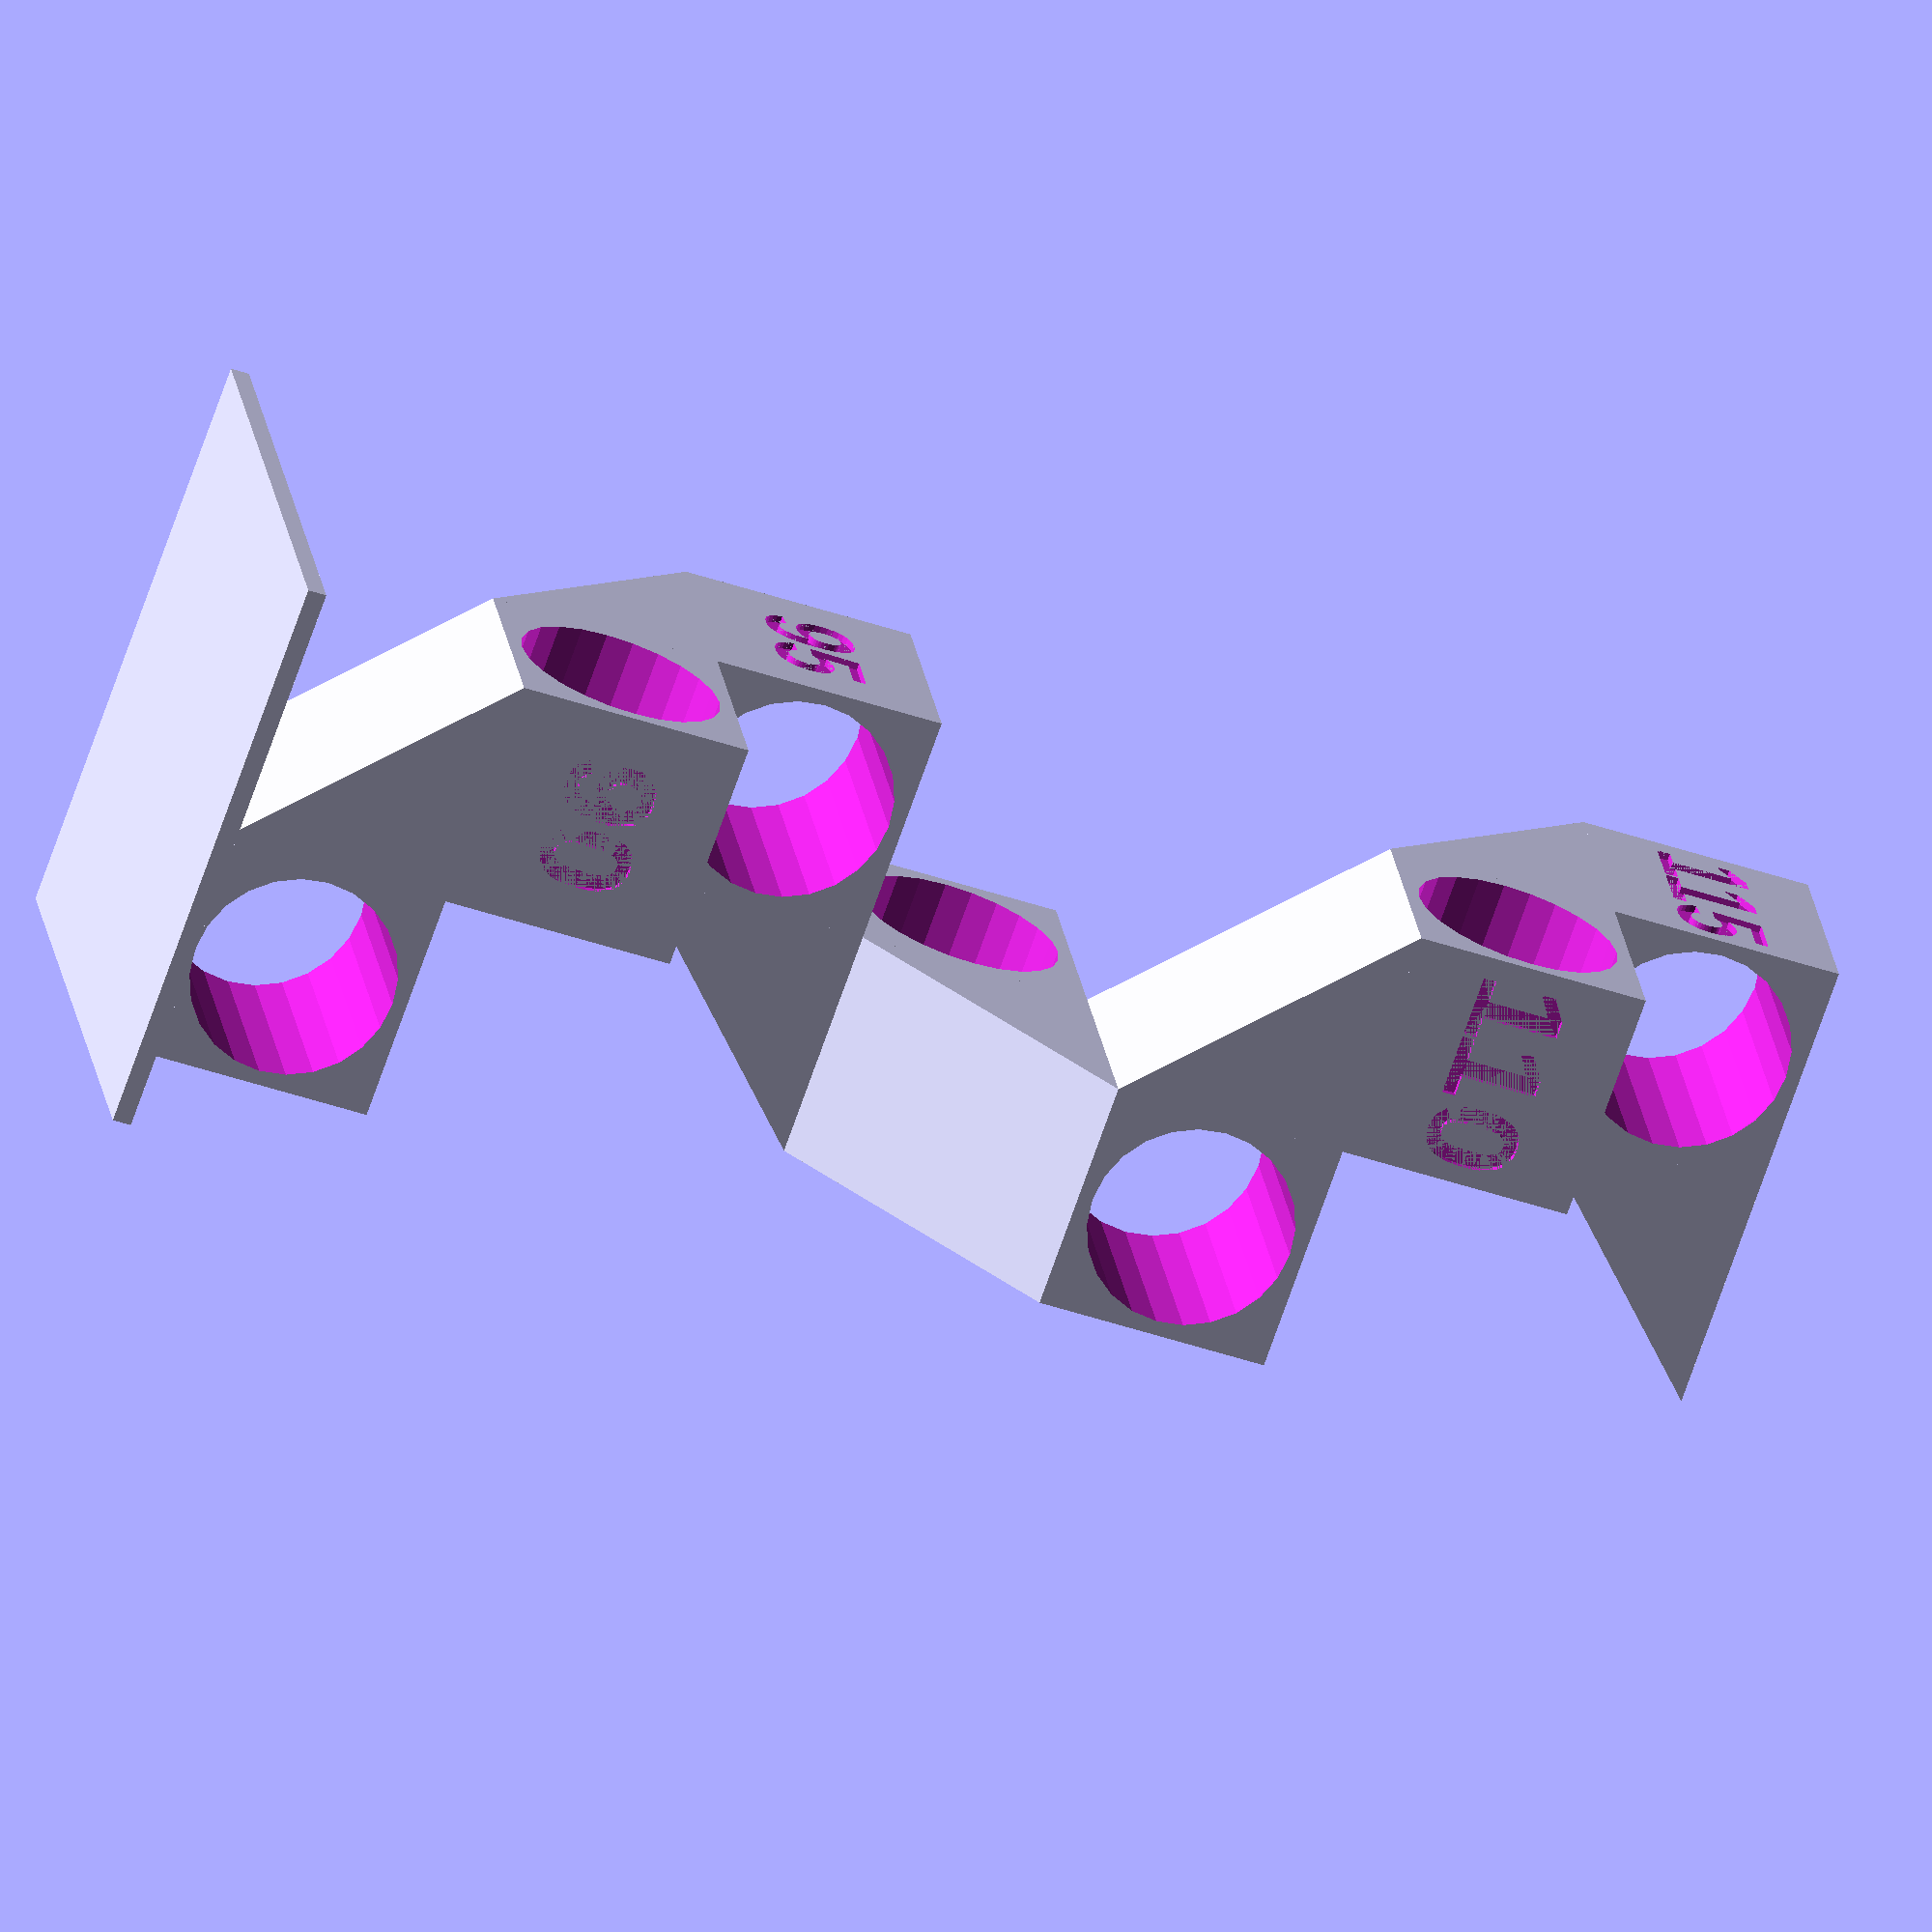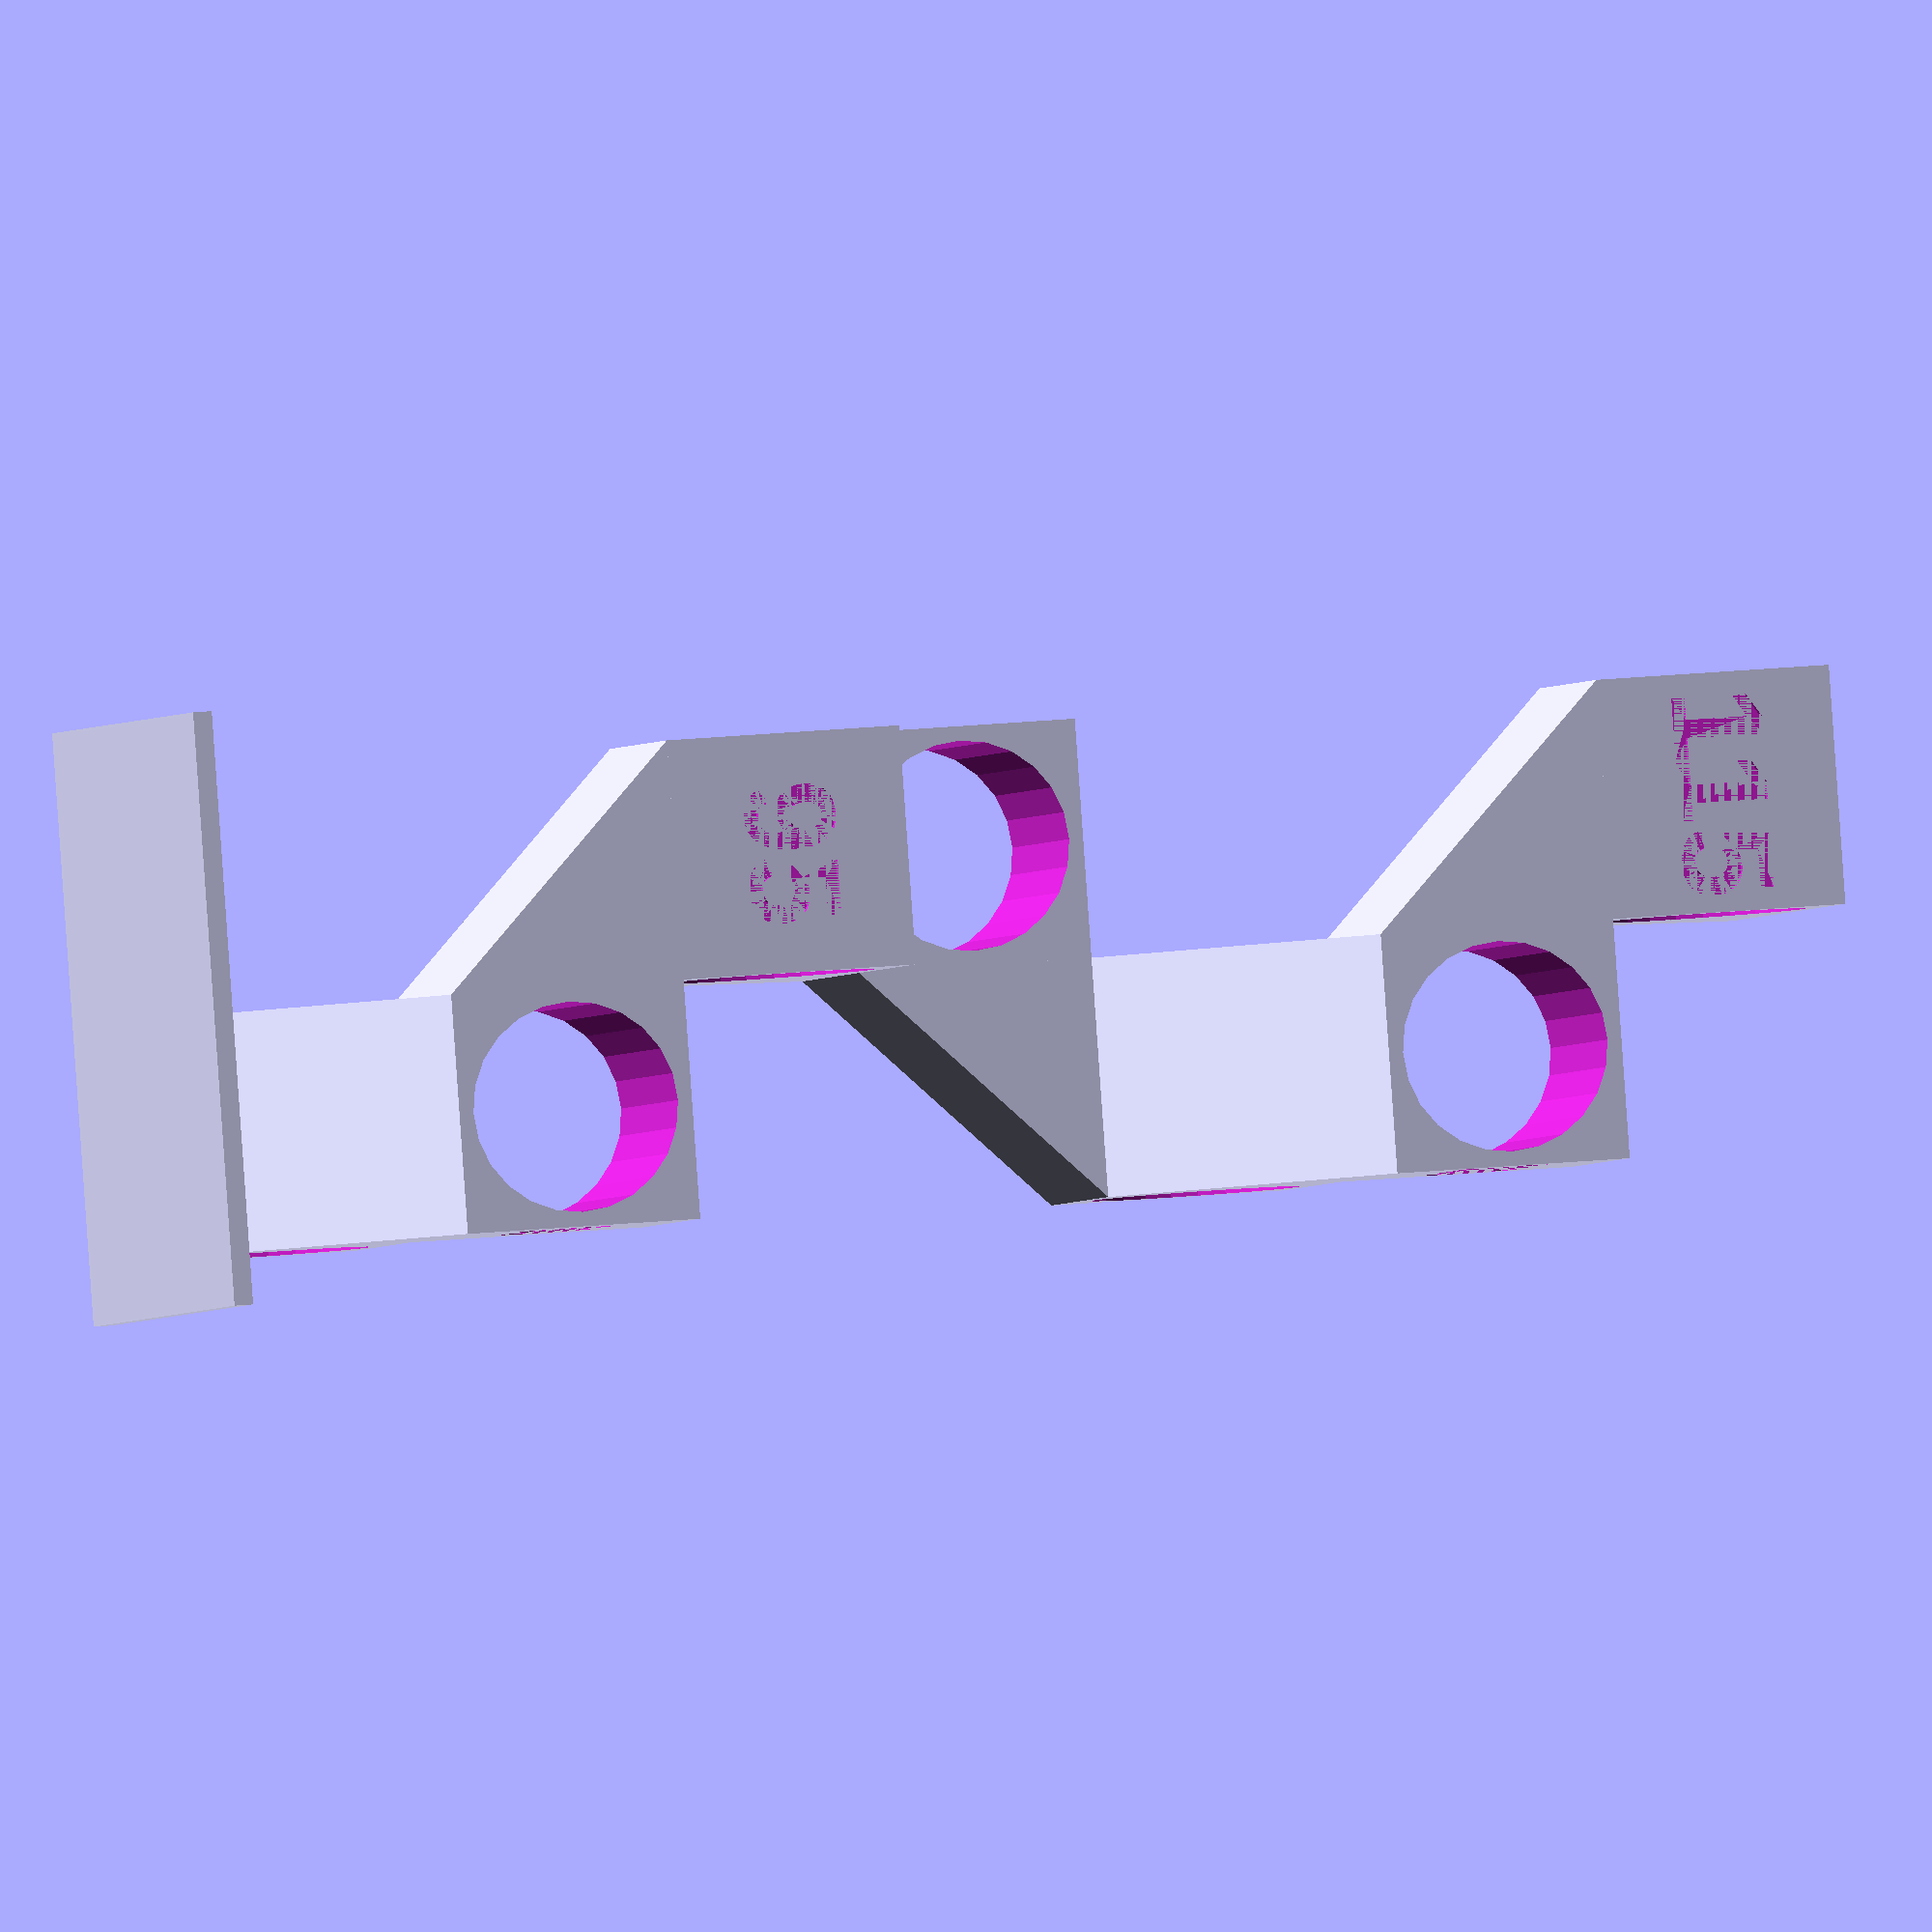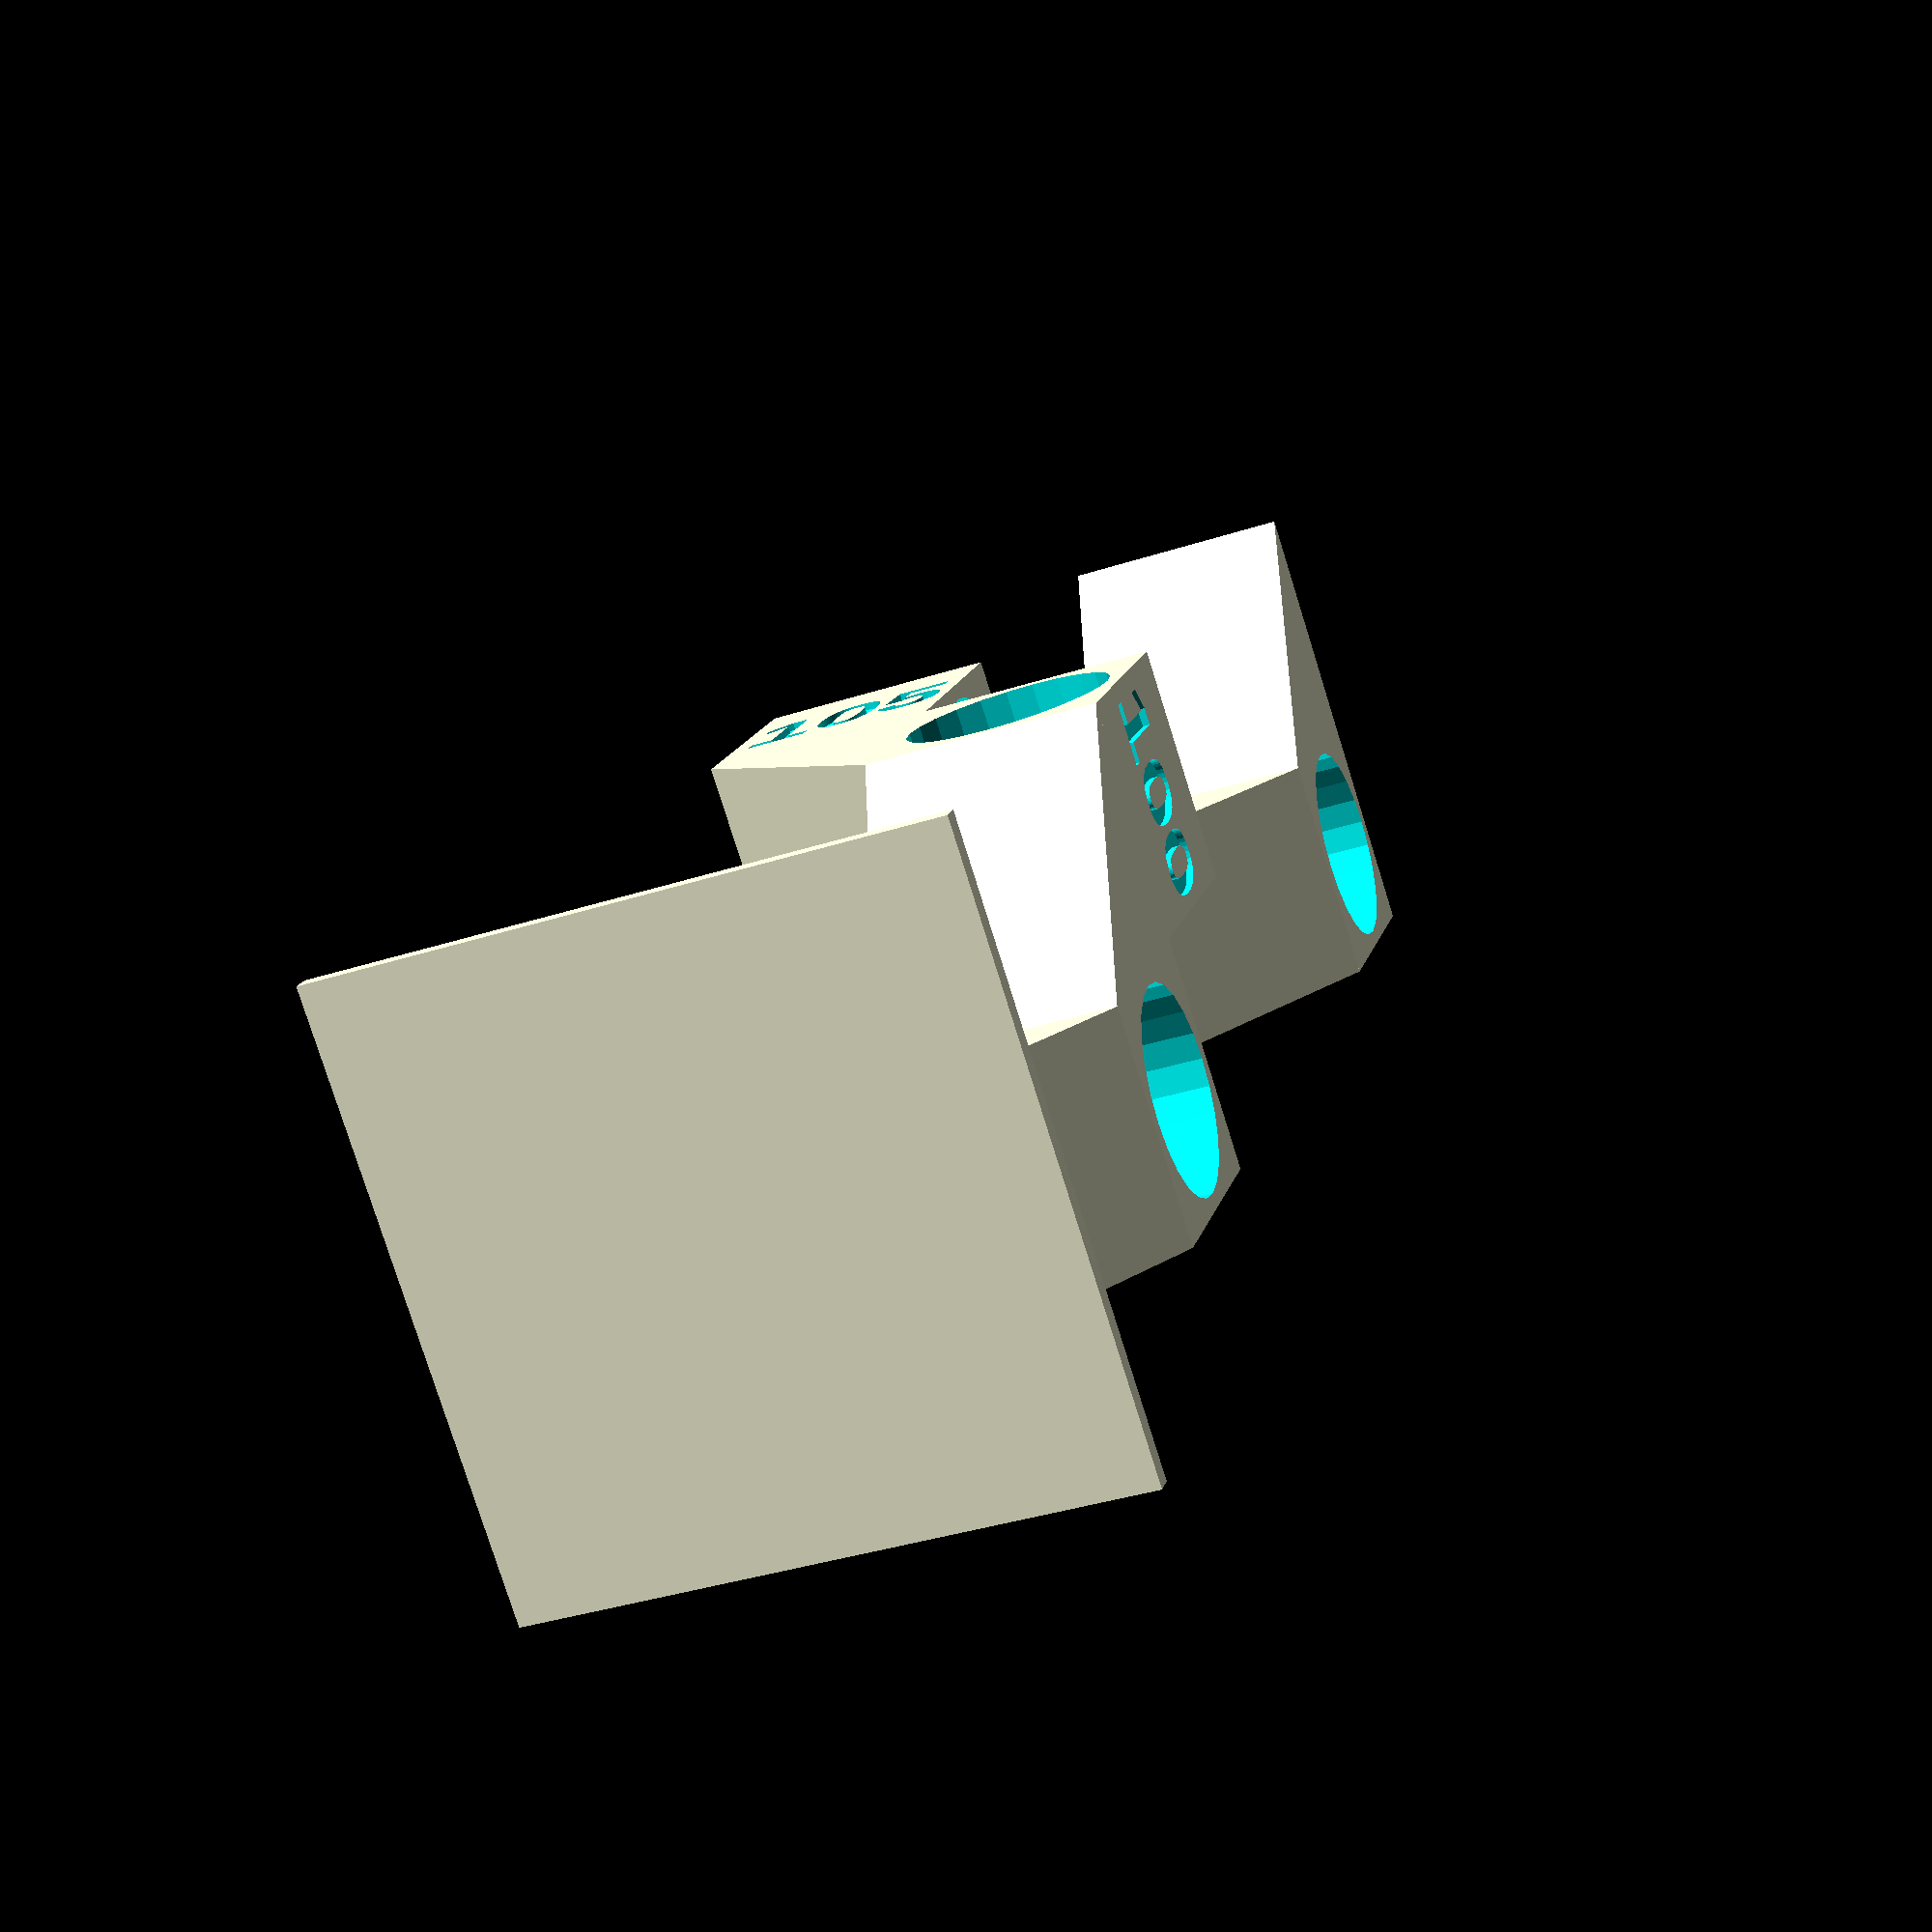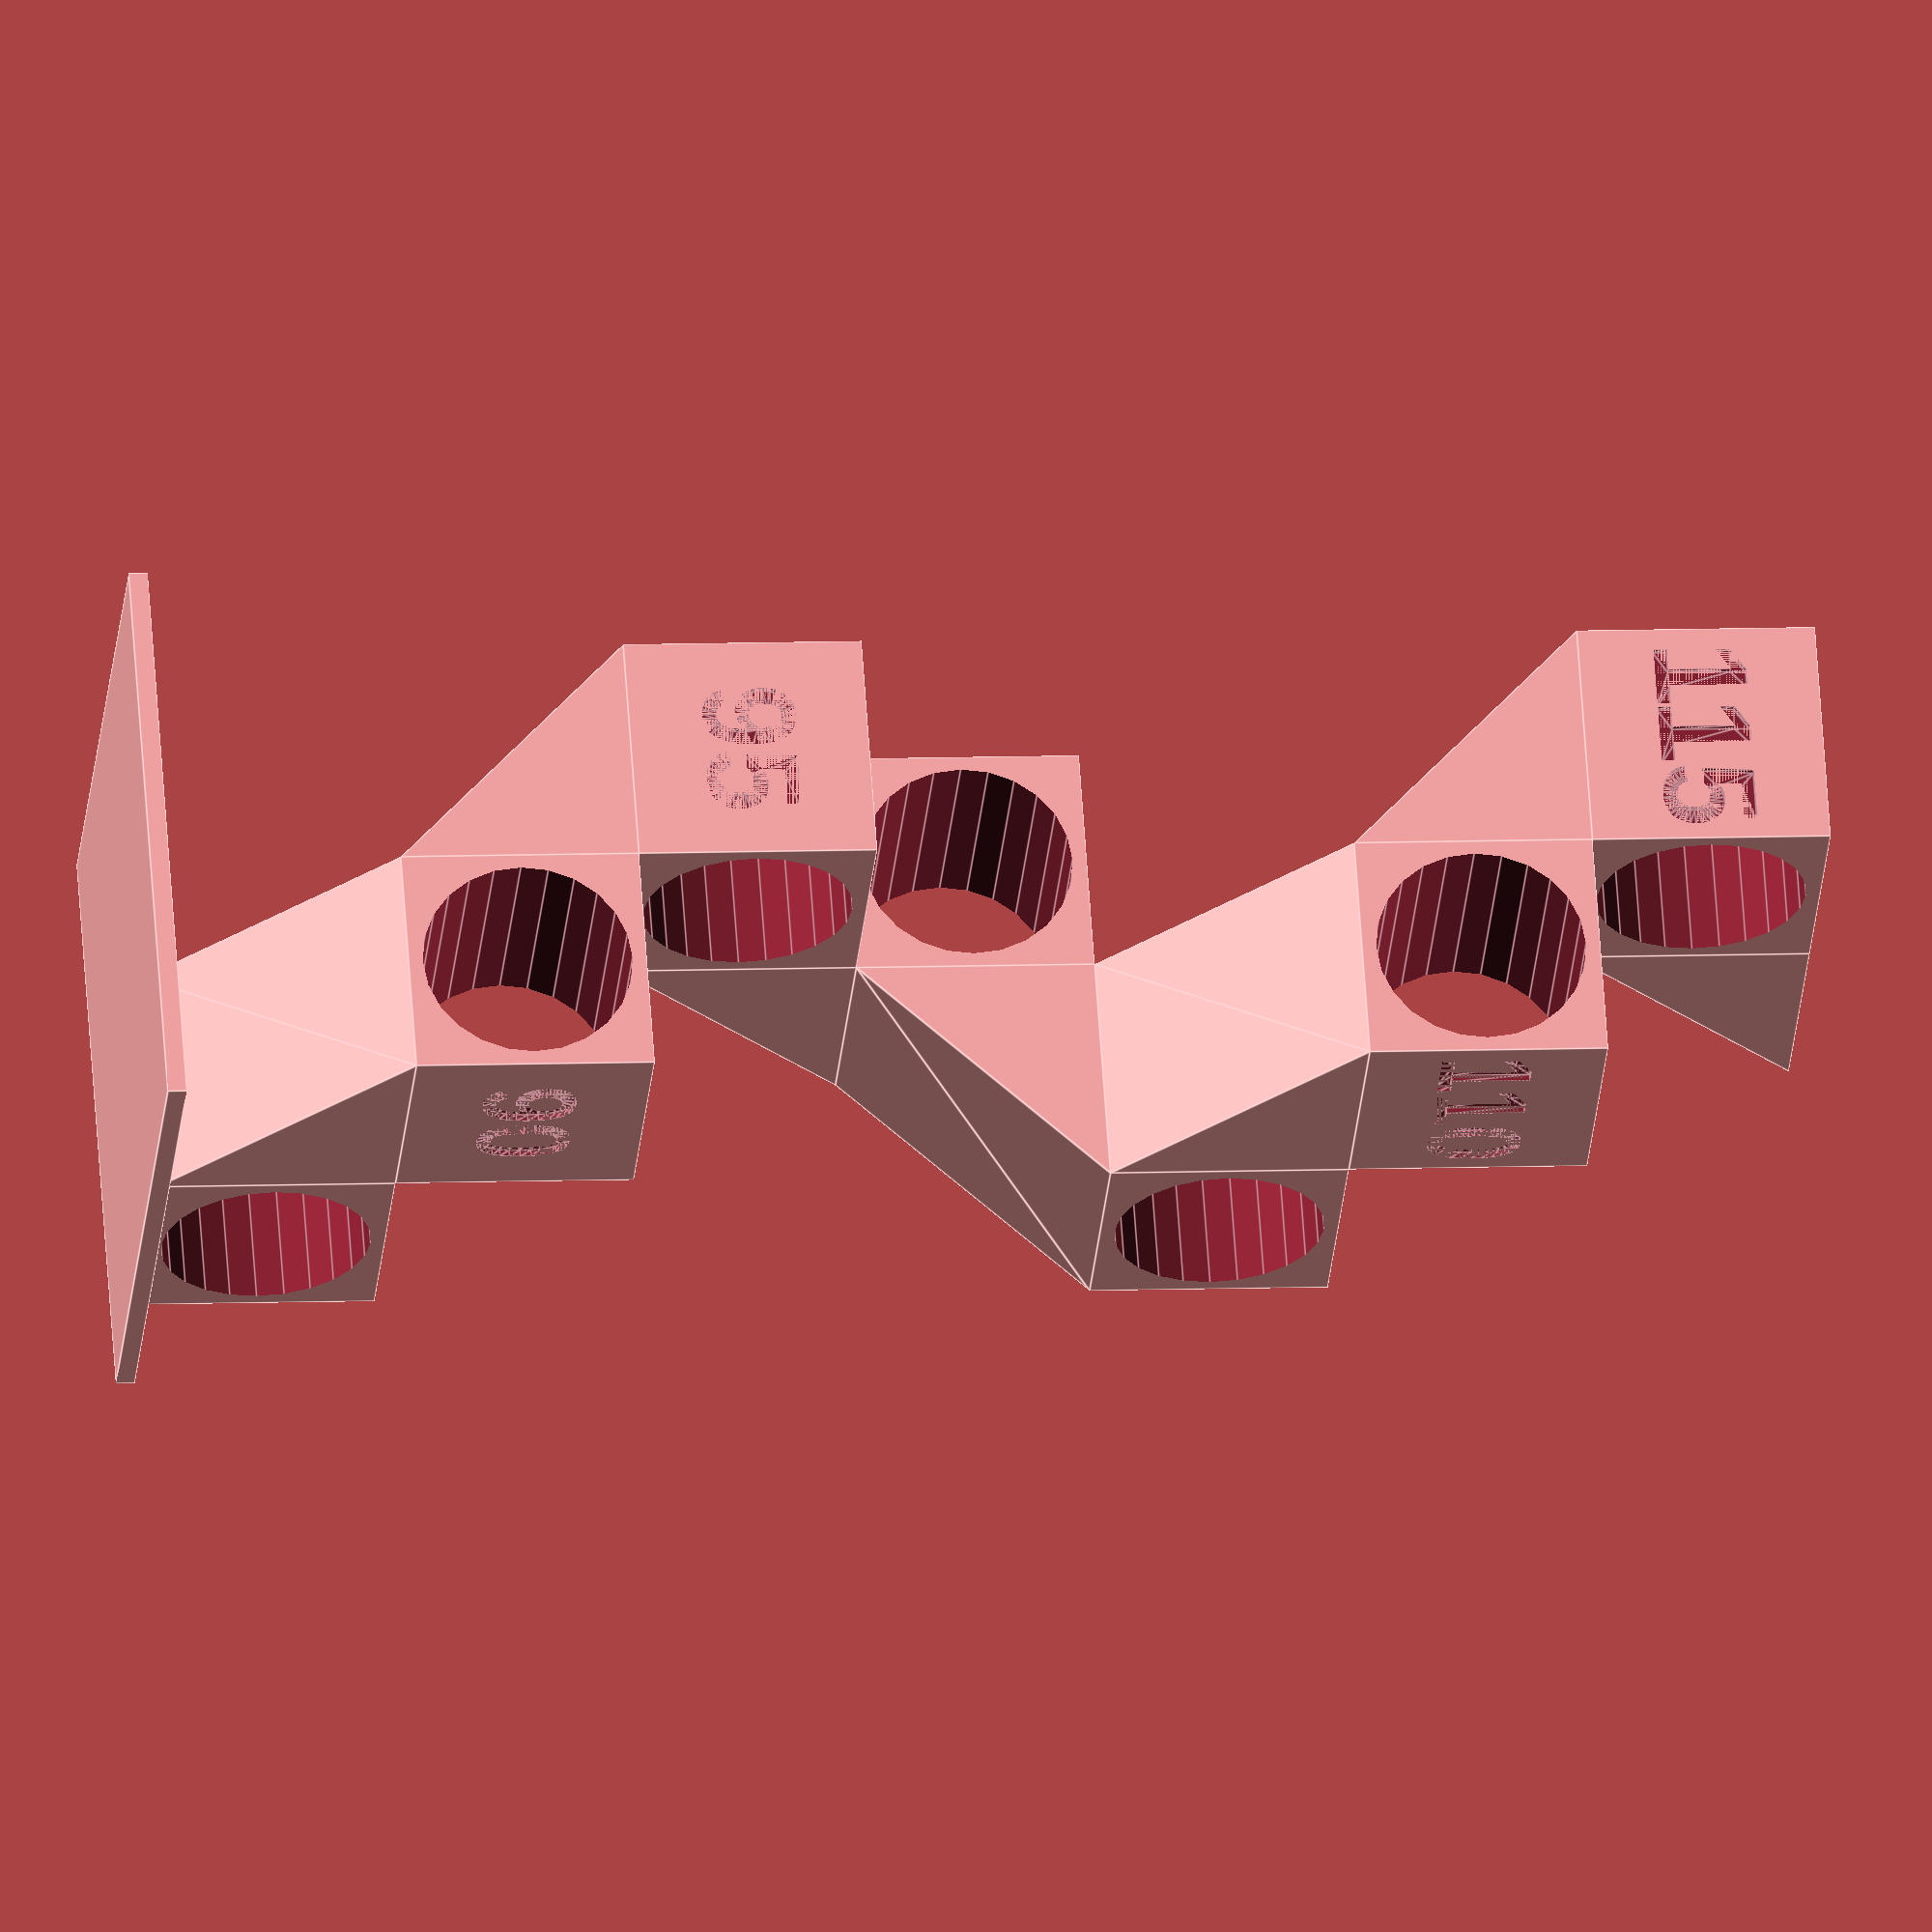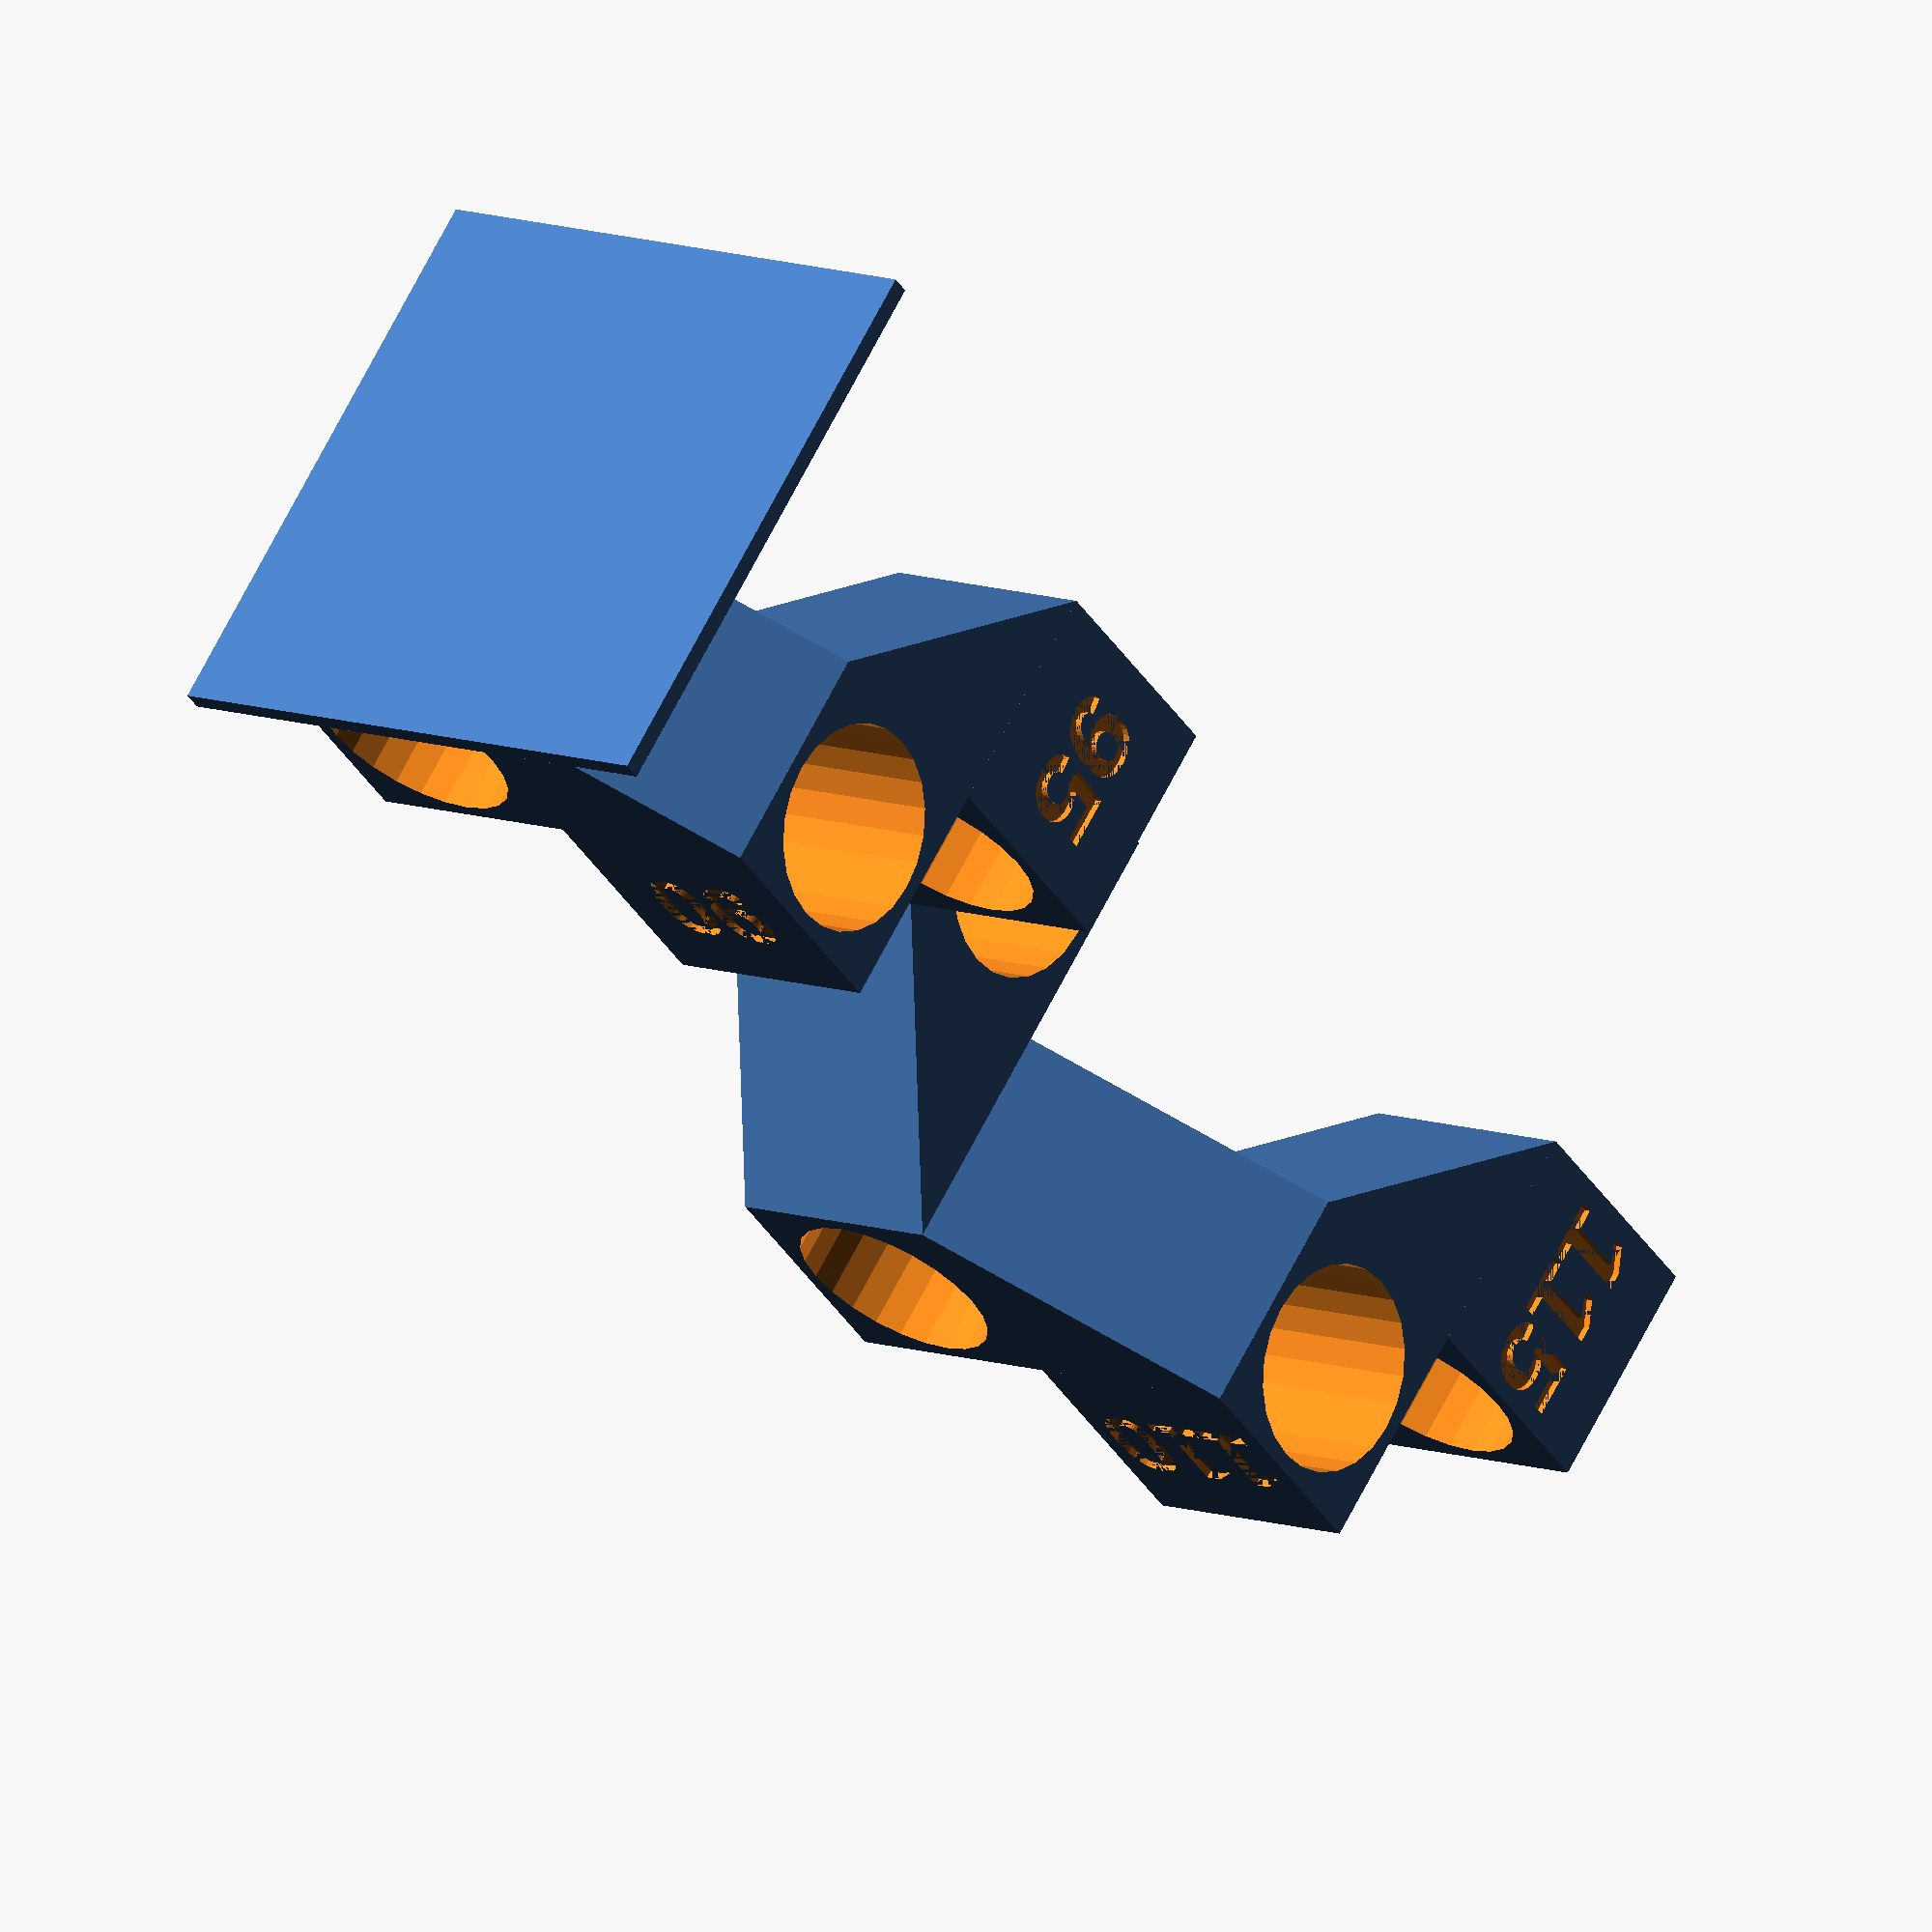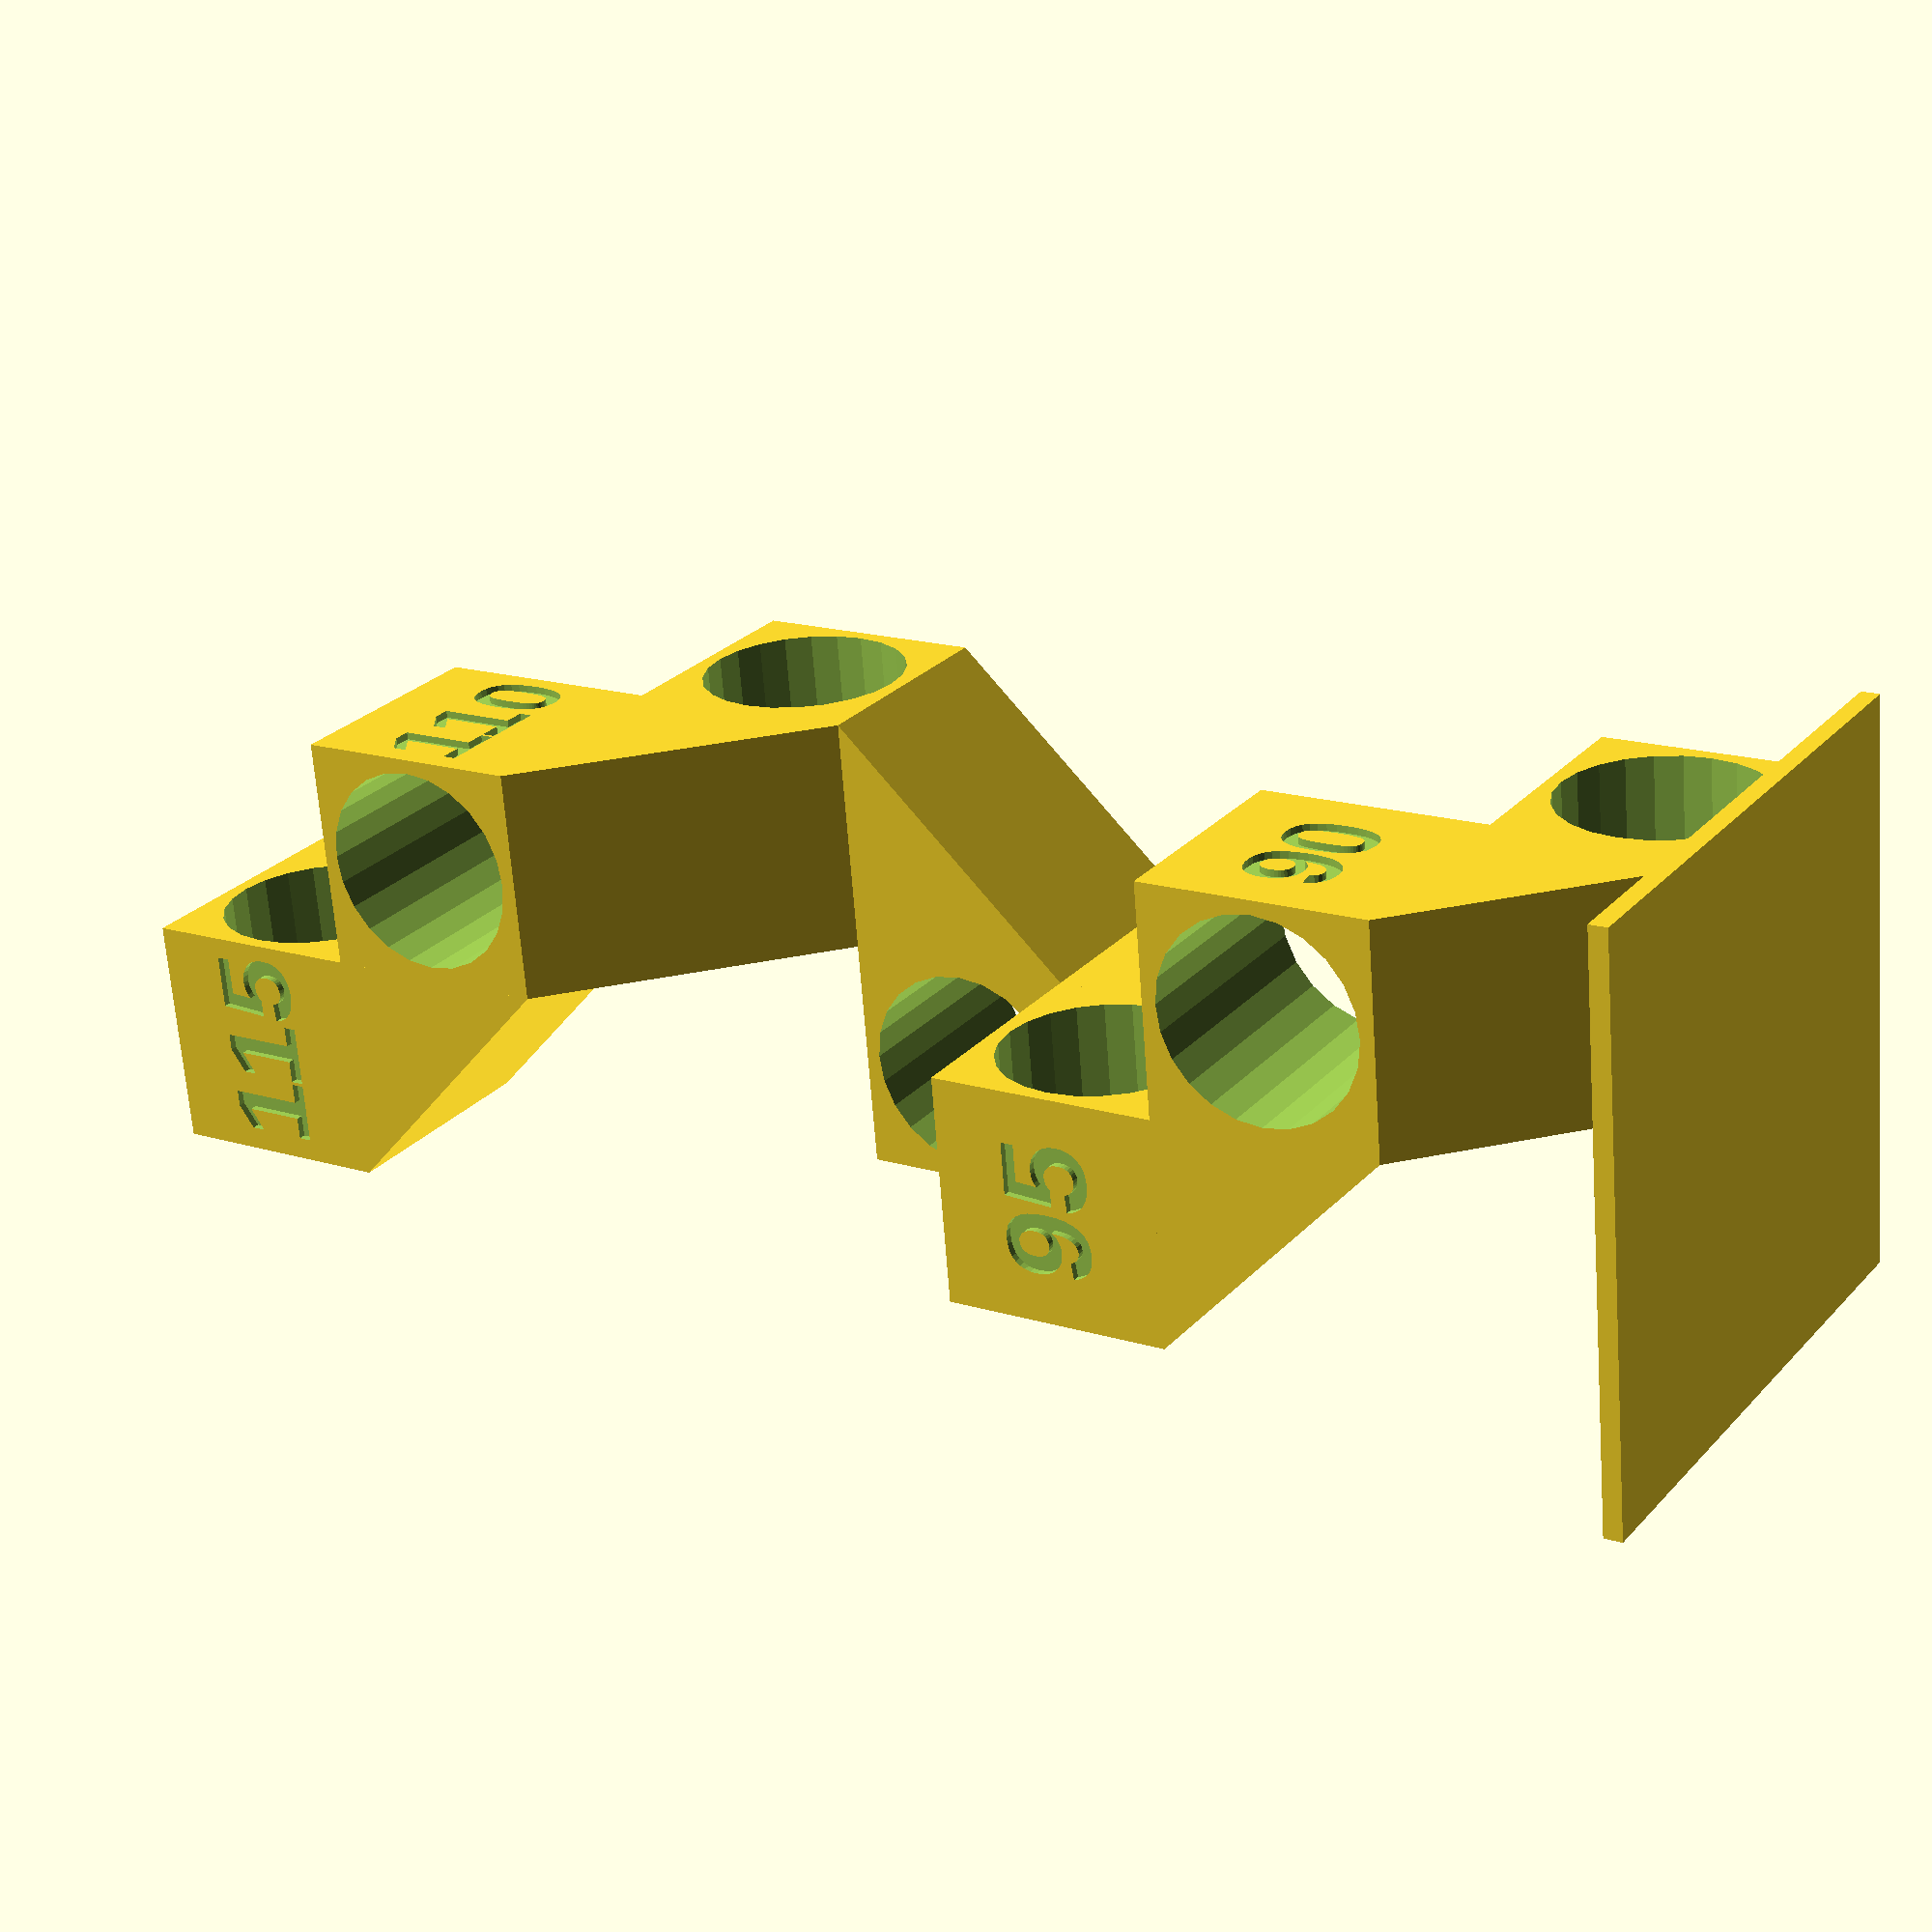
<openscad>
/* [General Parameters] */
// The label to add to the tower
Tower_Label = "";

// The temperature the tower was printed at
Temperature_Label = "";

// Text to prefix to the section labels
Section_Label_Prefix = "";

// Text to suffix to the section labels
Section_Label_Suffix = "";

// The starting value
Starting_Value = 85;

// The ending value
Ending_Value = 115;

// The amount to change the value between sections
Value_Change = 5;

// The height of the base
Base_Height = 0.801;

// The cubic dimensions of each section of the tower
Section_Size = 10.001;



/* [Advanced Parameters] */
// The font to use for tower text
Font = "Arial:style=Bold";

// Should sections be labeled?
Label_Sections = true;

// The height of the section labels in relation to the height of each section
Section_Label_Height_Multiplier = 0.401;

// The height of the tower label in relation to the length of the column
Tower_Label_Height_Multiplier = 0.601;

// The height of the temperature label in relation to the height of each section
Temperature_Label_Height_Multiplier = 0.401;

// The thickness of walls in the tower
Wall_Thickness = 0.601;

// The value to use for creating the model preview (lower is faster)
Preview_Quality_Value = 24;

// The value to use for creating the final model render (higher is more detailed)
Render_Quality_Value = 24;

// A small value used to improve rendering in preview mode
Iota = 0.001;



/* [Development Parameters] */
// Orient the model for creating a screenshot
Orient_for_Screenshot = false;

// The viewport distance for the screenshot 
Screenshot_Vpd = 140.00;

// The viewport field of view for the screenshot
Screenshot_Vpf = 22.50;

// The viewport rotation for the screenshot
Screenshot_Vpr = [ 75.00, 0.00, 45.00 ];

// The viewport translation for the screenshot
Screenshot_Vpt = [ 0.00, 0.00, 15.00 ];



/* [Calculated Parameters] */
// Calculate the rendering quality
$fn = $preview ? Preview_Quality_Value : Render_Quality_Value;

// Ensure the value change has the correct sign
Value_Change_Corrected = Ending_Value > Starting_Value
    ? abs(Value_Change)
    : -abs(Value_Change);

// Determine how many sections to generate
Section_Count = ceil(abs(Ending_Value - Starting_Value) / abs(Value_Change) + 1);

// Calculate the amount to expand the base beyond the size of the tower
Base_Extension = Wall_Thickness*4;

// Calculate the horizontal size of the base of the tower
Base_Size = Section_Size*2 + Base_Extension*2;

// Calculate the diameter of the holes to create in each section
Section_Hole_Diameter = Section_Size - Wall_Thickness*2;

// Calculate the font size
Section_Label_Font_Size = Section_Size * Section_Label_Height_Multiplier;
Tower_Label_Font_Size = Section_Size * Tower_Label_Height_Multiplier;
Temperature_Label_Font_Size = Section_Size * Temperature_Label_Height_Multiplier; 

// Calculate the depth of the labels
Label_Depth = Wall_Thickness/2;


module Generate_Model()
{
    // Generate the base of the tower independantly of the tower sections
    module Generate_Base()
    {
        translate([-Base_Size/2, -Base_Size/2, 0])
            cube([Base_Size, Base_Size, Base_Height]);
    }



    // Generate the tower proper by iteritively generating a section for each retraction value
    module Generate_Tower()
    {
        // Create each section
        for (section = [0: Section_Count - 1])
        {
            // Determine the value for this section
            value = Starting_Value + (Value_Change_Corrected * section);

            // Determine the offset of the section
            z_offset = section*Section_Size;

            // Determine the rotation of the section
            z_rot = -90 * section;

            // Generate the section itself and move it into place
            translate([0, 0, z_offset])
            rotate([0, 0, z_rot])
            {
                Generate_Section(str(value));
                Generate_SectionConnector();
            }
        }
    }



    // Generate a single section of the tower with a given label
    module Generate_Section(label)
    {
        difference()
        {
            // Create the main body of the section
            translate([-Section_Size, -Section_Size, 0])
                cube([Section_Size, Section_Size, Section_Size]);

            translate([-Section_Size - Section_Size/2, -Section_Size/2, Section_Size/2])
            rotate([0, 90, 0])
                cylinder(d=Section_Hole_Diameter, Section_Size*2);

            // Carve out the label for this section
            if (Label_Sections)
                Generate_SectionLabel(label);
        }
    }



    // Generate the sloping connector that connects one section to the next
    module Generate_SectionConnector()
    {
        points =
        [
            [0, 0],
            [Section_Size, Section_Size],
            [Section_Size, 0],
        ];

        rotate([0, -90, 0])
        linear_extrude(Section_Size)
            polygon(points);
    }



    // Generate the text that will be carved into the square section column
    module Generate_SectionLabel(label)
    {
        full_label = str(Section_Label_Prefix, label, Section_Label_Suffix);
        translate([-Section_Size/2, -Section_Size, Section_Size/2])
        rotate([90, 0, 0])
        translate([0, 0, -Label_Depth])
        linear_extrude(Label_Depth + Iota)
            text(text=full_label, font=Font, size=Section_Label_Font_Size, halign="center", valign="center");
    }



    // Generate the text that will be carved up the side of the tower
    module Generate_TowerLabel(label)
    {
        translate([Base_Size/4, 0, 0])
        rotate([0, 0, 90])
        linear_extrude(Label_Depth + Iota)
            text(text=label, font=Font, size=Tower_Label_Font_Size, halign="center", valign="center");
    }



    // Generate the text that will be carved up the side of the tower indicating the temperature the speed tower
    // was printed at
    module Generate_TemperatureLabel(label)
    {
        translate([-Base_Size/4, 0, 0])
        rotate([0, 0, 90])
        translate([Base_Size/4, 0, 0])
        rotate([0, 0, 90])
        linear_extrude(Label_Depth + Iota)
            text(text=label, font=Font, size=Temperature_Label_Font_Size, halign="center", valign="center");
    }



    // Generate the model
    module Generate()
    {
        // Add the base
        Generate_Base();

        translate([0, 0, Base_Height])
        union()
        {
            // set the tower on top of the base
            Generate_Tower();

            // Create the tower label
            Generate_TowerLabel(Tower_Label);

            // Create the column label
            Generate_TemperatureLabel(Temperature_Label);
        }
    }



    Generate();
}



// Generate the model
Generate_Model();

// Orient the viewport
$vpd = Orient_for_Screenshot ? Screenshot_Vpd : $vpd;
$vpf = Orient_for_Screenshot ? Screenshot_Vpf : $vpf;
$vpr = Orient_for_Screenshot ? Screenshot_Vpr : $vpr;
$vpt = Orient_for_Screenshot ? Screenshot_Vpt : $vpt;

</openscad>
<views>
elev=47.6 azim=291.6 roll=249.3 proj=o view=wireframe
elev=345.2 azim=286.4 roll=255.7 proj=o view=solid
elev=164.1 azim=17.9 roll=346.3 proj=p view=solid
elev=352.4 azim=307.0 roll=263.7 proj=o view=edges
elev=220.6 azim=58.6 roll=330.0 proj=o view=wireframe
elev=343.4 azim=98.0 roll=122.2 proj=p view=wireframe
</views>
